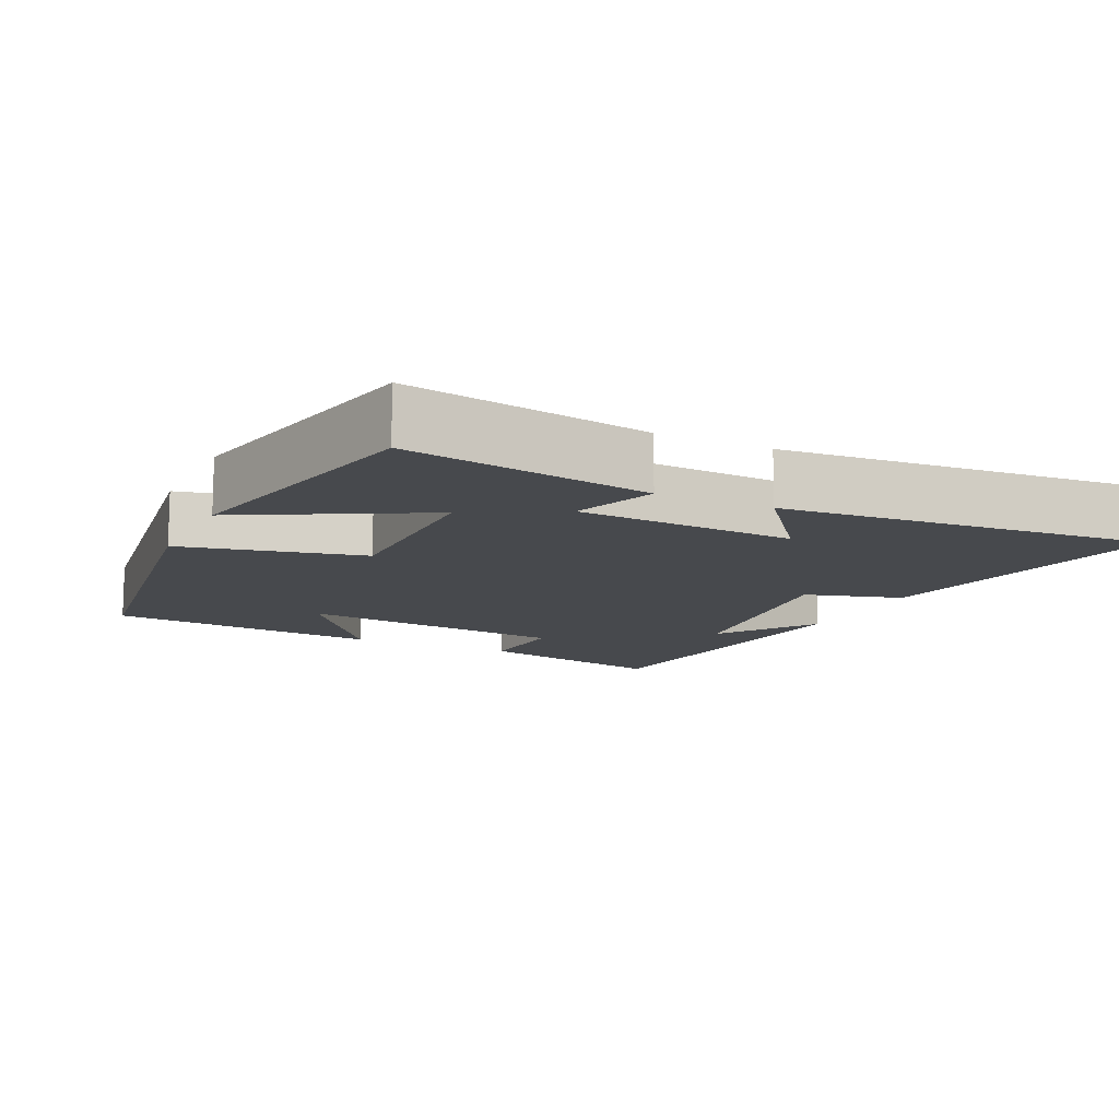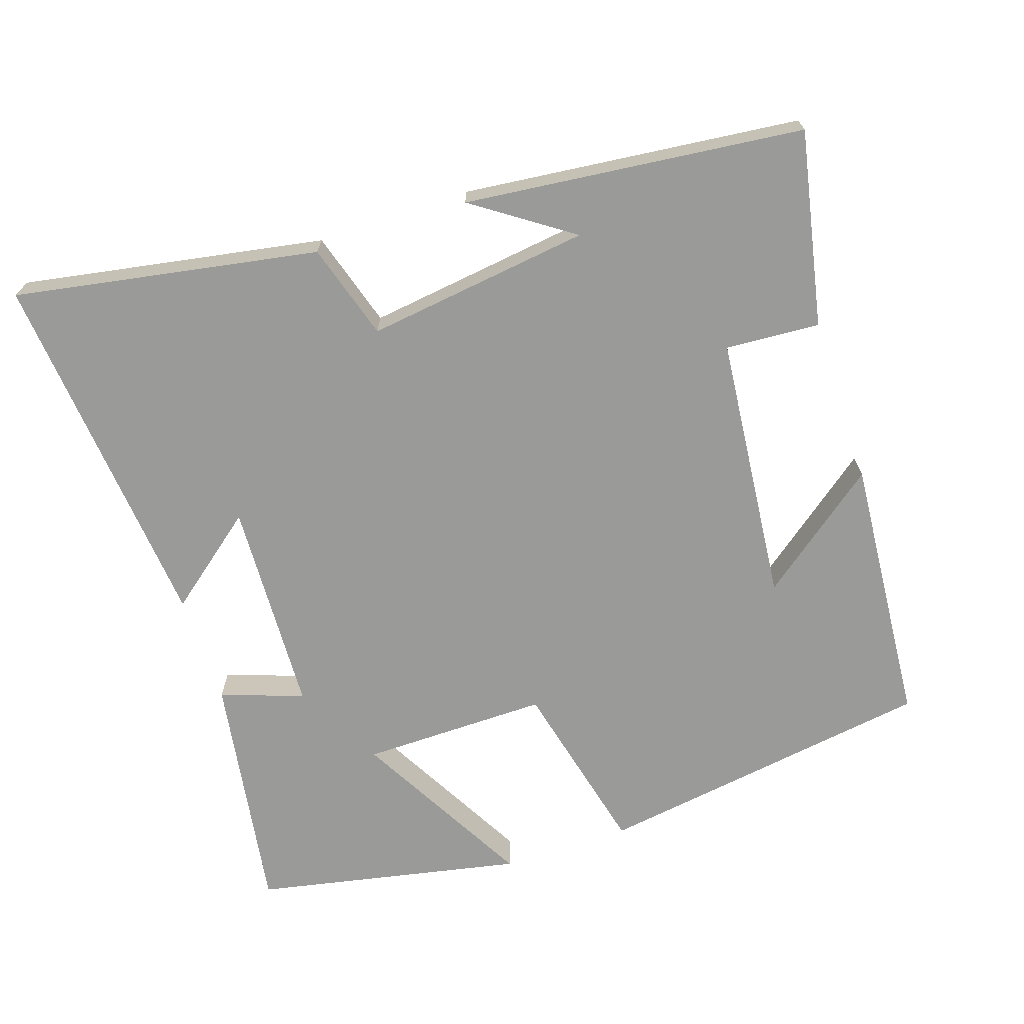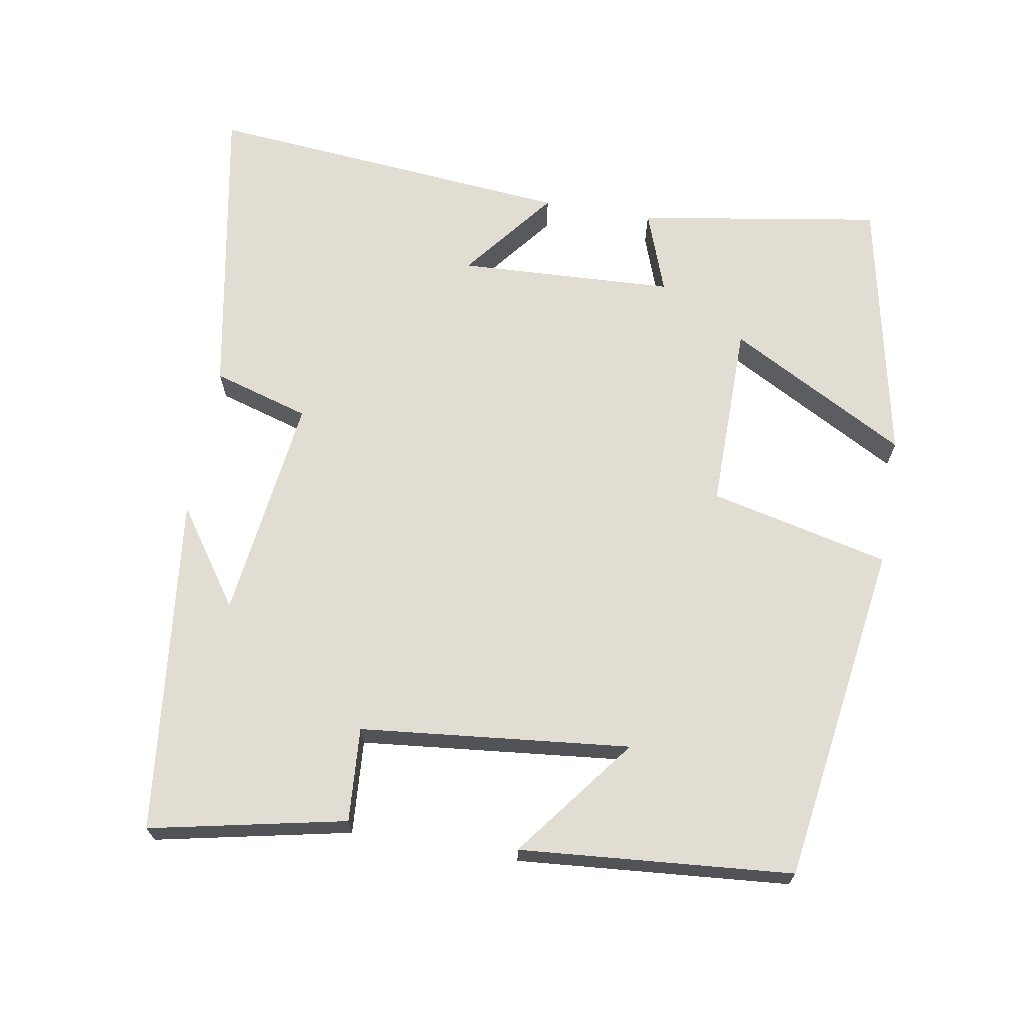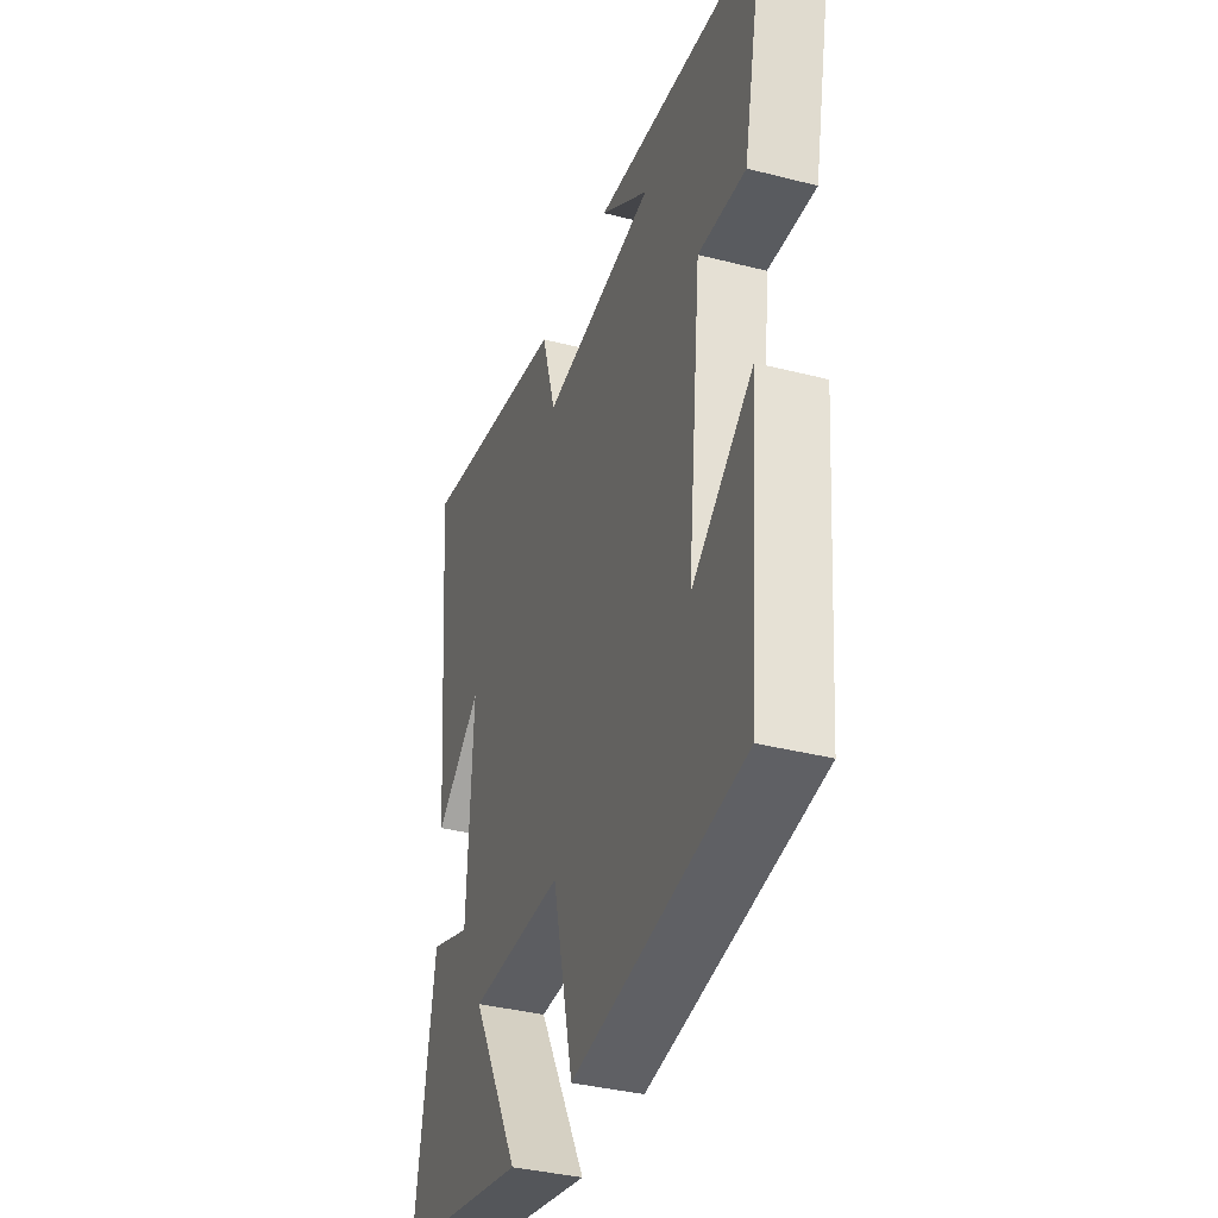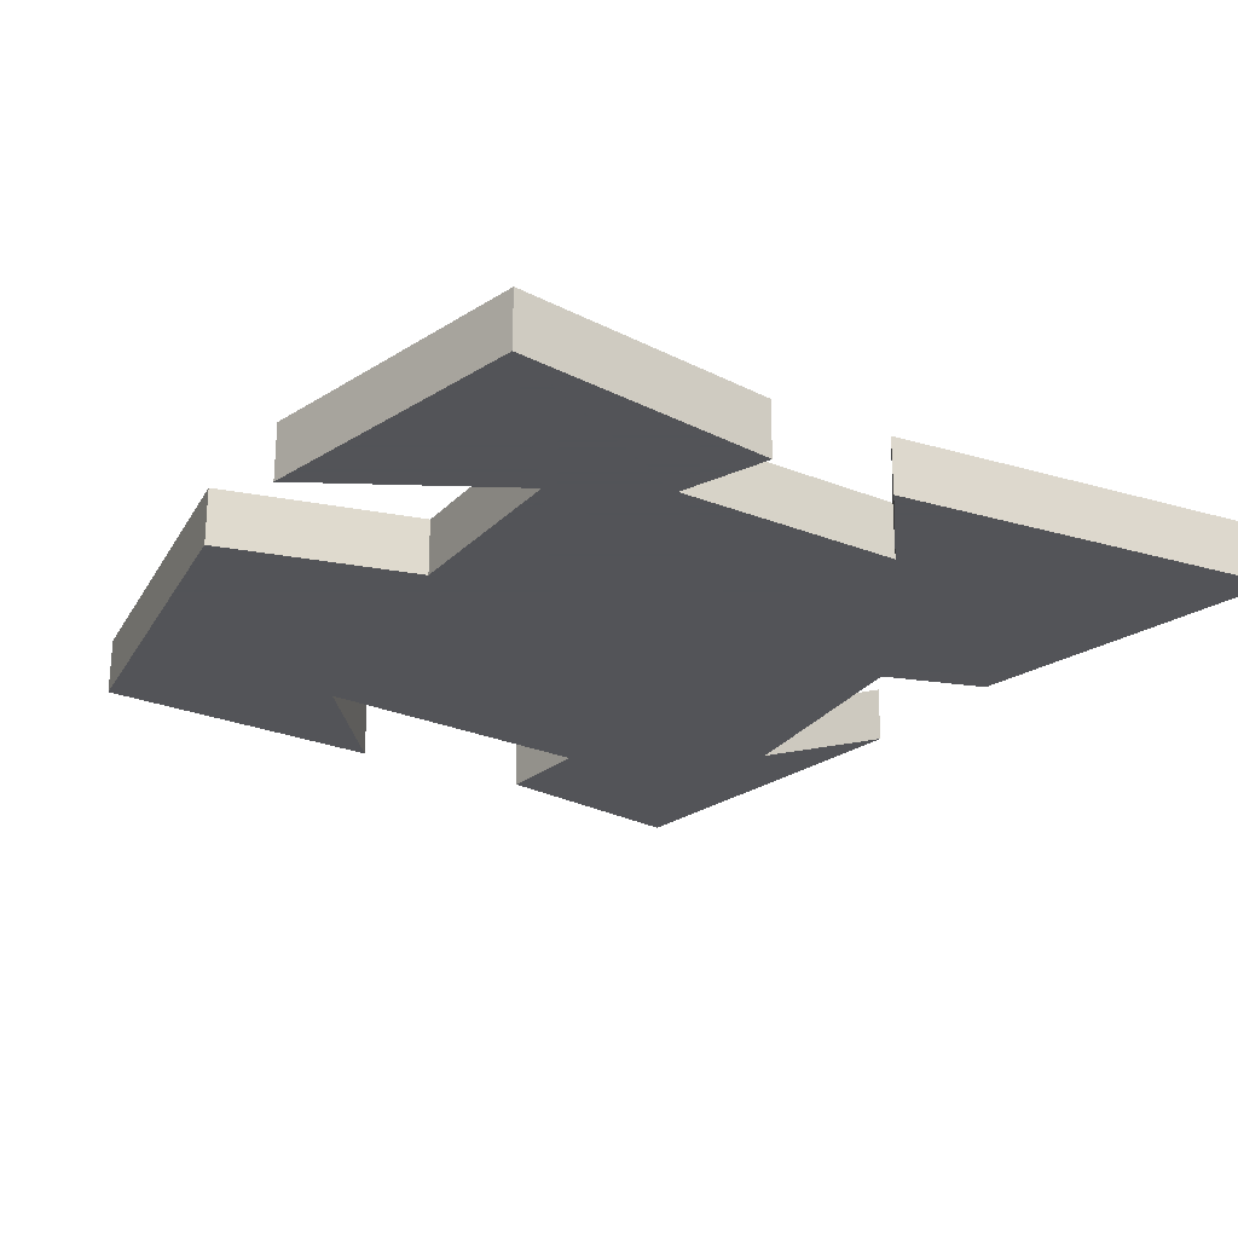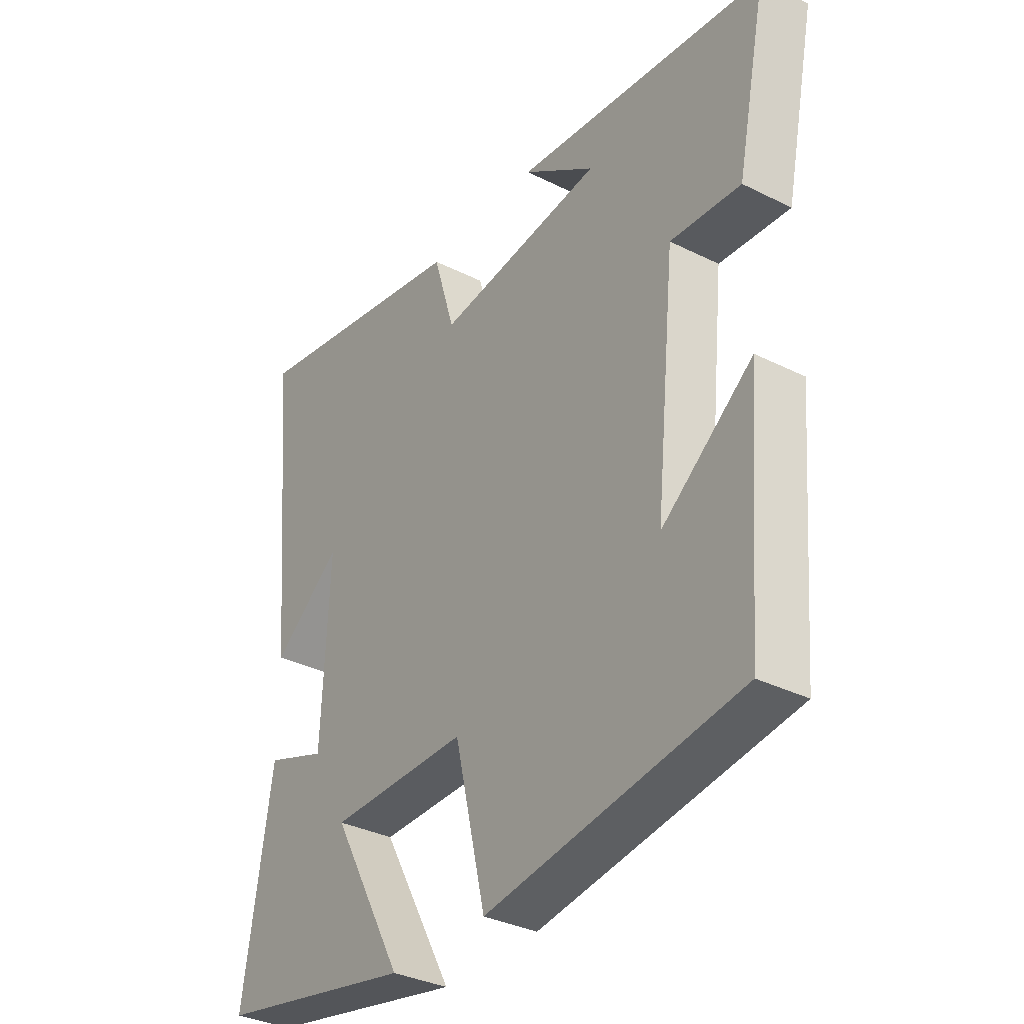
<metadata>
{"format":"obj","ext":"obj","renderer":"f3d","projection":"perspective","resolution":1024,"background":"white","views":[{"elev":-12.3,"azim":-115.9,"up":"+Y"},{"elev":-69.2,"azim":18.6,"up":"+Y"},{"elev":68.1,"azim":99.7,"up":"+Y"},{"elev":-36.4,"azim":71.5,"up":"+Z"},{"elev":-23.4,"azim":-121.8,"up":"+Y"},{"elev":-34.0,"azim":55.8,"up":"+Z"}]}
</metadata>
<code>
v 0.556 0.07 0.448
v 0.5 0.07 0.179
v 0.37 0.07 0.188
v 0.332 0.07 -0.184
v 0.5 0.07 -0.055
v 0.469 0.07 -0.43
v -0.002 0.07 -0.5
v -0.06 0.07 -0.253
v -0.318 0.07 -0.255
v -0.184 0.07 -0.5
v -0.554 0.07 -0.424
v -0.5 0.07 -0.088
v -0.386 0.07 -0.129
v -0.372 0.07 0.169
v -0.5 0.07 0.068
v -0.546 0.07 0.576
v -0.127 0.07 0.5
v -0.087 0.07 0.367
v 0.223 0.07 0.407
v 0.089 0.07 0.5
v 0.556 0 0.448
v 0.5 0 0.179
v 0.37 0 0.188
v 0.332 0 -0.184
v 0.5 0 -0.055
v 0.469 0 -0.43
v -0.002 0 -0.5
v -0.06 0 -0.253
v -0.318 0 -0.255
v -0.184 0 -0.5
v -0.554 0 -0.424
v -0.5 0 -0.088
v -0.386 0 -0.129
v -0.372 0 0.169
v -0.5 0 0.068
v -0.546 0 0.576
v -0.127 0 0.5
v -0.087 0 0.367
v 0.223 0 0.407
v 0.089 0 0.5
f 19 20 1
f 18 19 1 2
f 16 17 18
f 14 15 16
f 14 16 18
f 13 14 18
f 11 12 13
f 9 10 11
f 9 11 13 18
f 6 7 8
f 4 5 6
f 4 6 8
f 3 4 8 9
f 18 2 3
f 3 9 18
f 21 40 39
f 22 21 39 38
f 38 37 36
f 36 35 34
f 38 36 34
f 38 34 33
f 33 32 31
f 31 30 29
f 38 33 31 29
f 28 27 26
f 26 25 24
f 28 26 24
f 29 28 24 23
f 23 22 38
f 38 29 23
f 1 21 22 2
f 2 22 23 3
f 3 23 24 4
f 4 24 25 5
f 5 25 26 6
f 6 26 27 7
f 7 27 28 8
f 8 28 29 9
f 9 29 30 10
f 10 30 31 11
f 11 31 32 12
f 12 32 33 13
f 13 33 34 14
f 14 34 35 15
f 15 35 36 16
f 16 36 37 17
f 17 37 38 18
f 18 38 39 19
f 19 39 40 20
f 20 40 21 1

</code>
